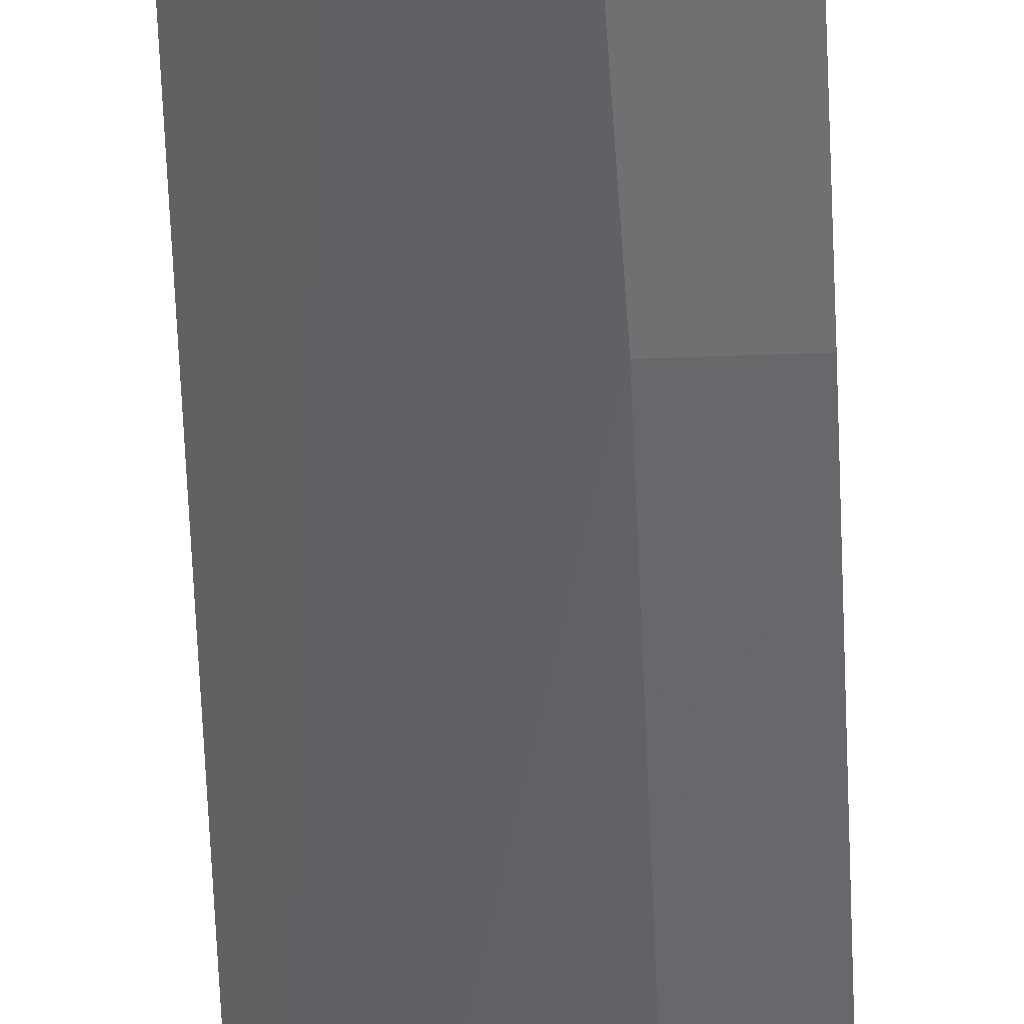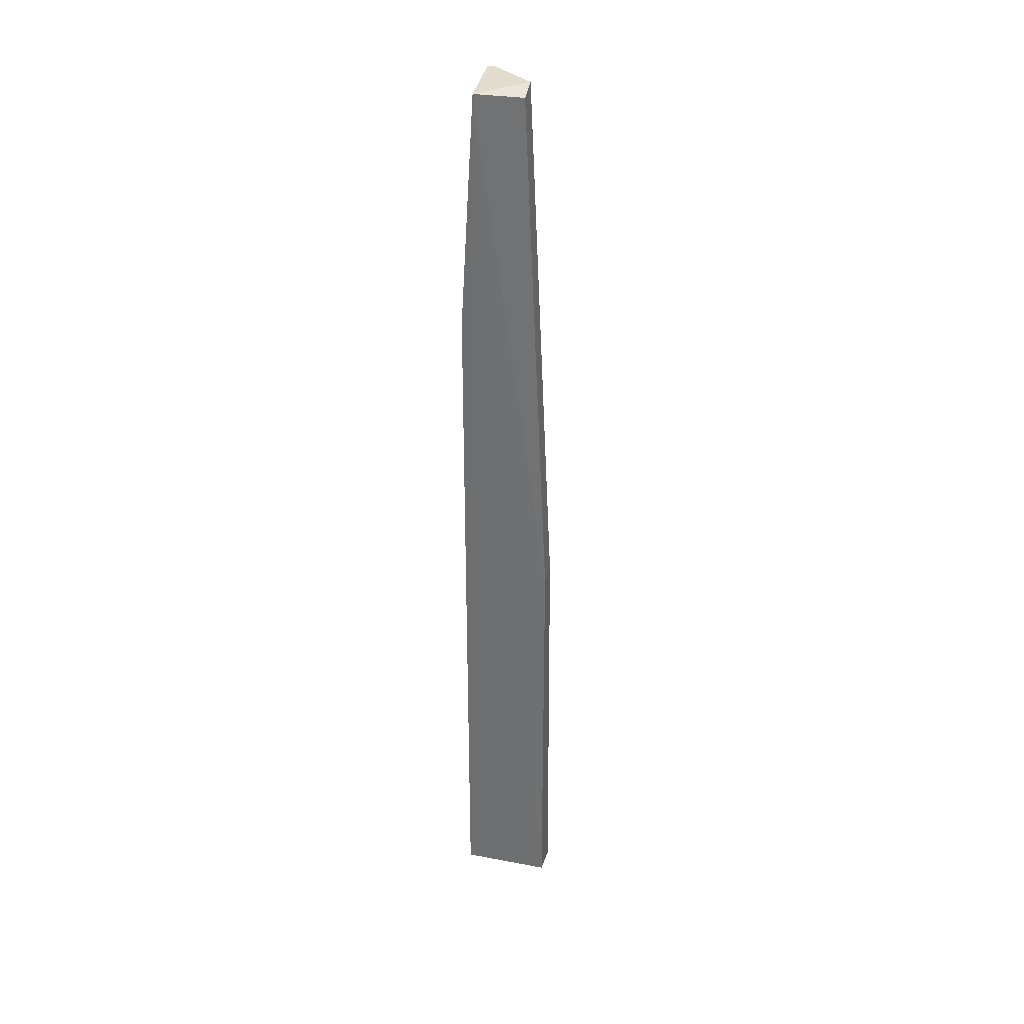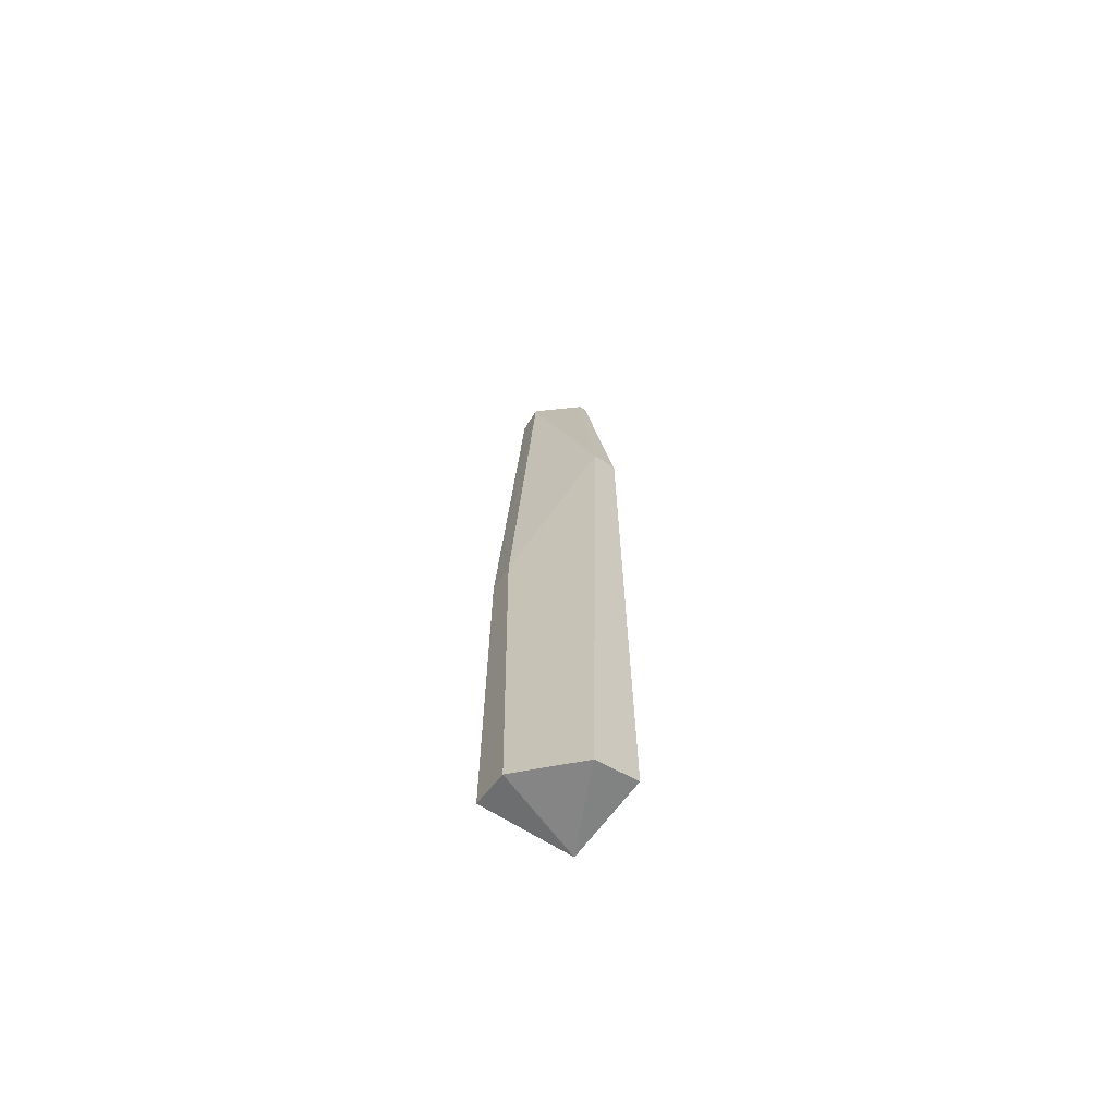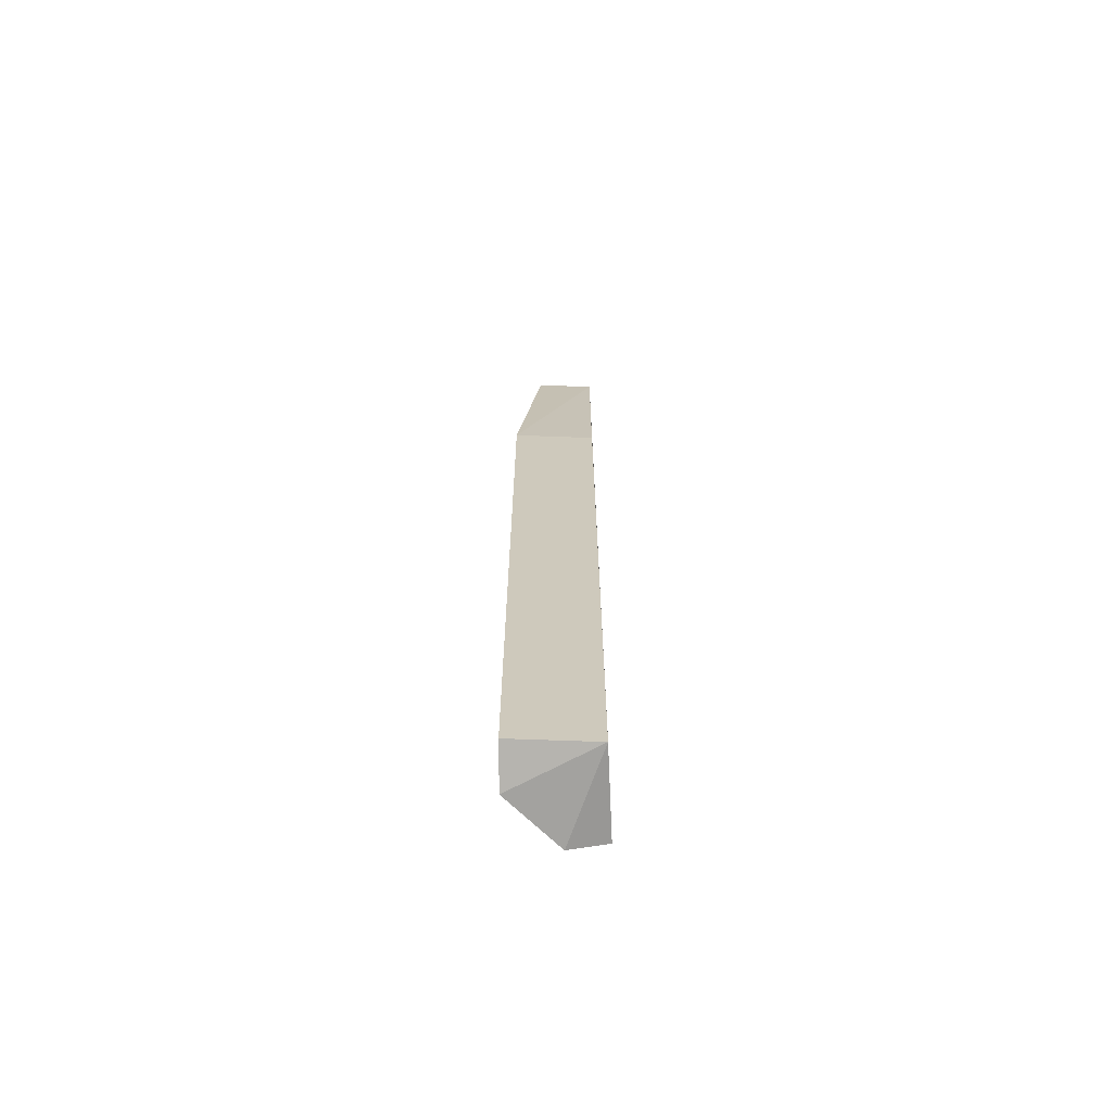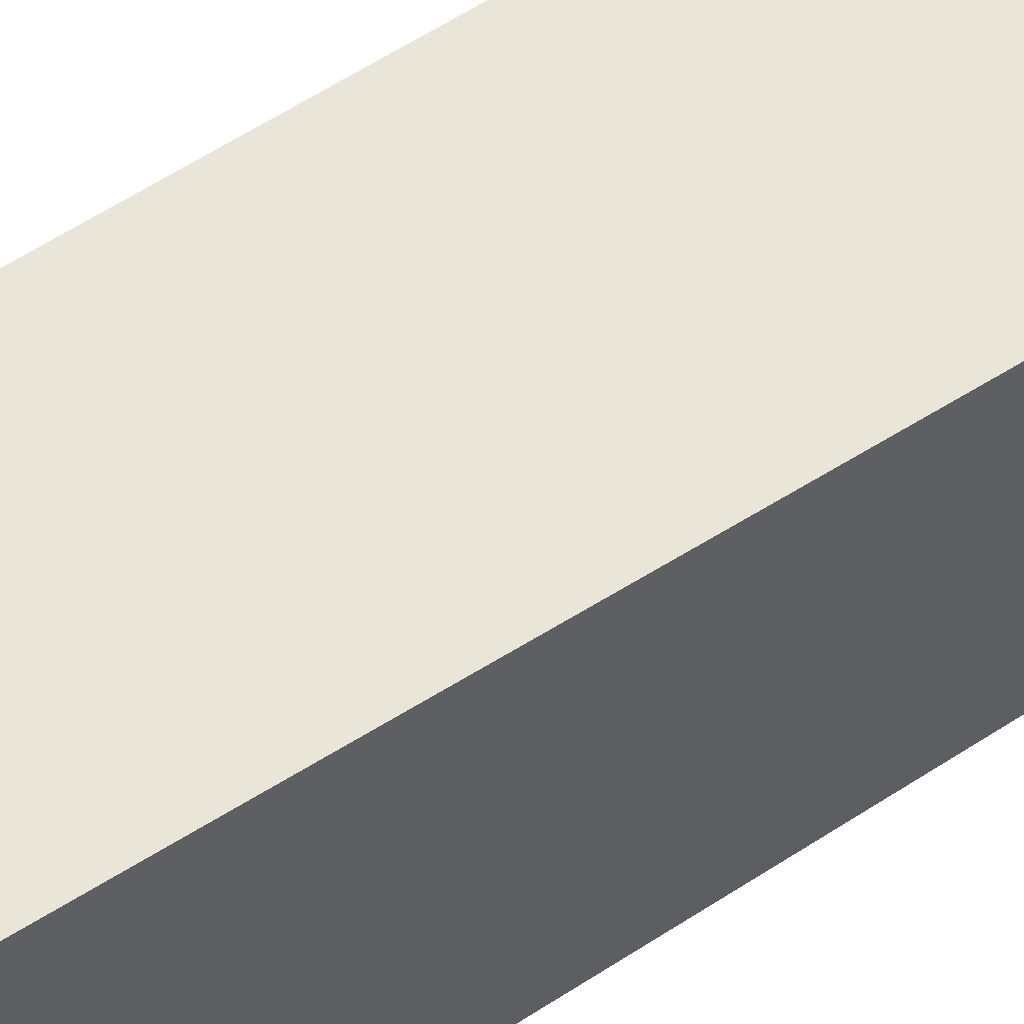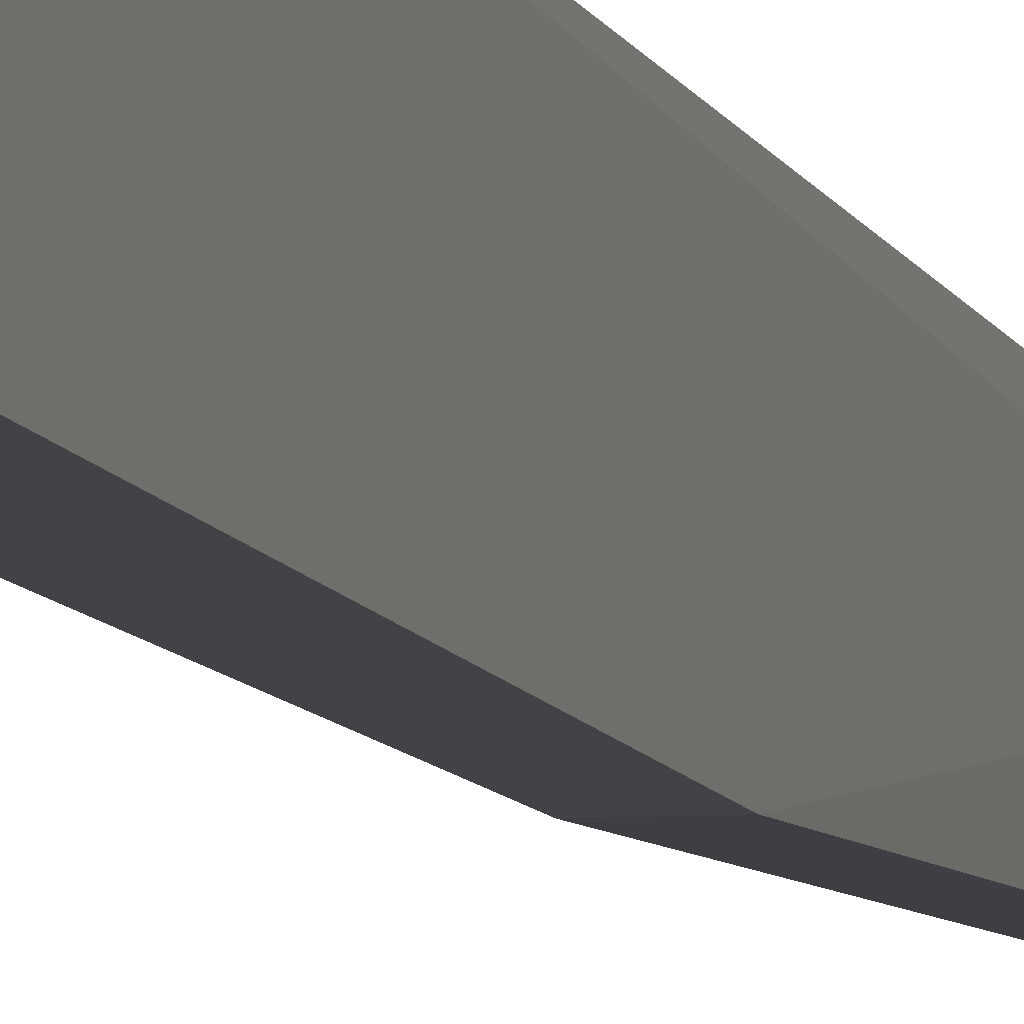
<metadata>
{"format":"obj","ext":"obj","renderer":"f3d","projection":"perspective","resolution":1024,"background":"white","views":[{"elev":-54.9,"azim":-177.8,"up":"+Y"},{"elev":32.6,"azim":-77.4,"up":"+Z"},{"elev":-67.9,"azim":55.6,"up":"+Z"},{"elev":-67.7,"azim":-179.6,"up":"+Z"},{"elev":57.4,"azim":-123.8,"up":"+Y"},{"elev":-6.9,"azim":-168.4,"up":"+Y"}]}
</metadata>
<code>
v -0.9242 0.6212 0.685
v -0.9956 0.6391 -0.493
v -0.9998 0.5303 0.02218
v -0.8939 0.5909 -0.5048
v -0.8939 0.6435 -0.493
v -0.9998 0.5303 -0.493
v -0.9678 0.5606 0.6851
v -0.8939 0.6432 0.3858
v -0.9973 0.6212 0.6765
v -0.9545 0.5303 -0.5048
v -0.8939 0.6119 0.3858
v -0.9974 0.5606 0.6765
v -0.996 0.6387 0.3858
v -0.9678 0.5303 0.02218
v -0.9242 0.6119 0.6851
f 5 4 2
f 8 5 2
f 8 4 5
f 9 6 3
f 9 2 6
f 9 7 1
f 9 1 8
f 10 6 2
f 10 2 4
f 11 4 8
f 11 10 4
f 12 9 3
f 12 3 7
f 12 7 9
f 13 9 8
f 13 8 2
f 13 2 9
f 14 7 3
f 14 3 6
f 14 6 10
f 14 11 7
f 14 10 11
f 15 1 7
f 15 7 11
f 15 11 8
f 15 8 1

</code>
